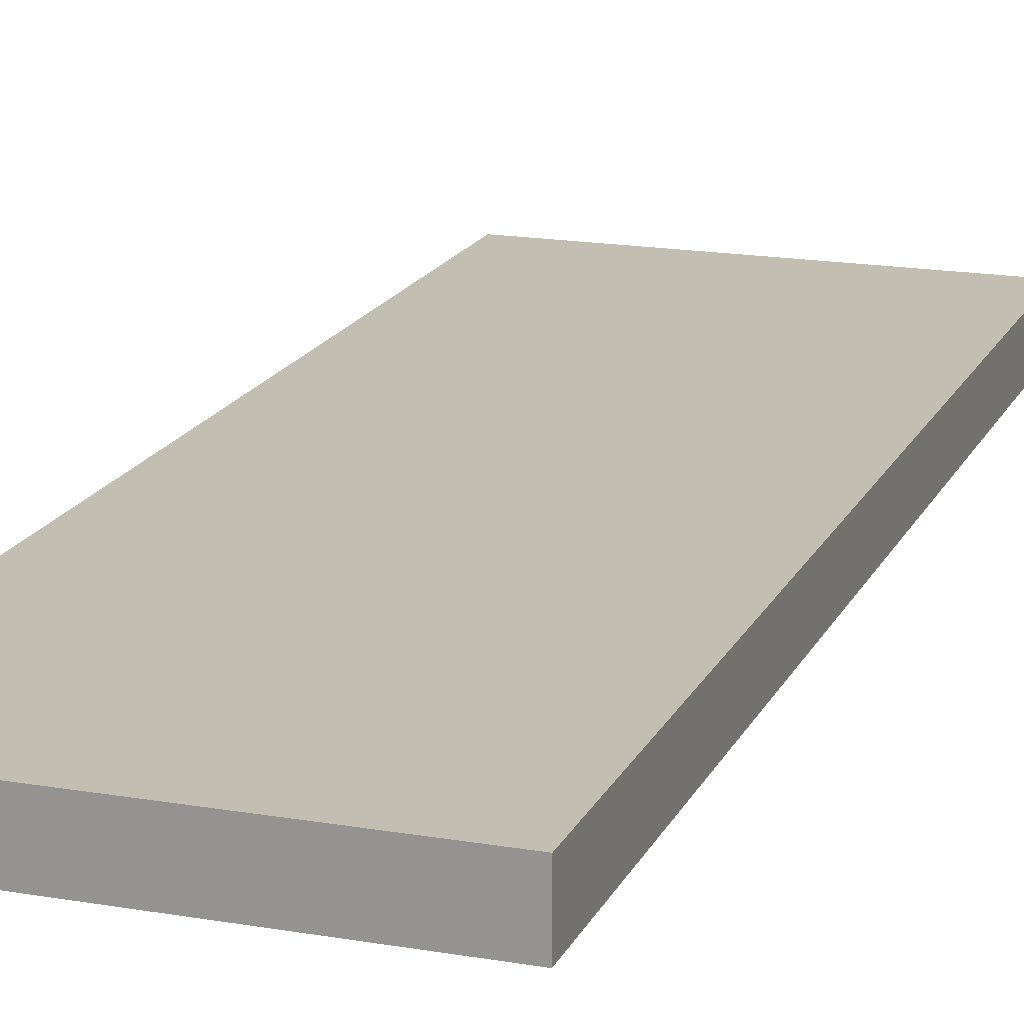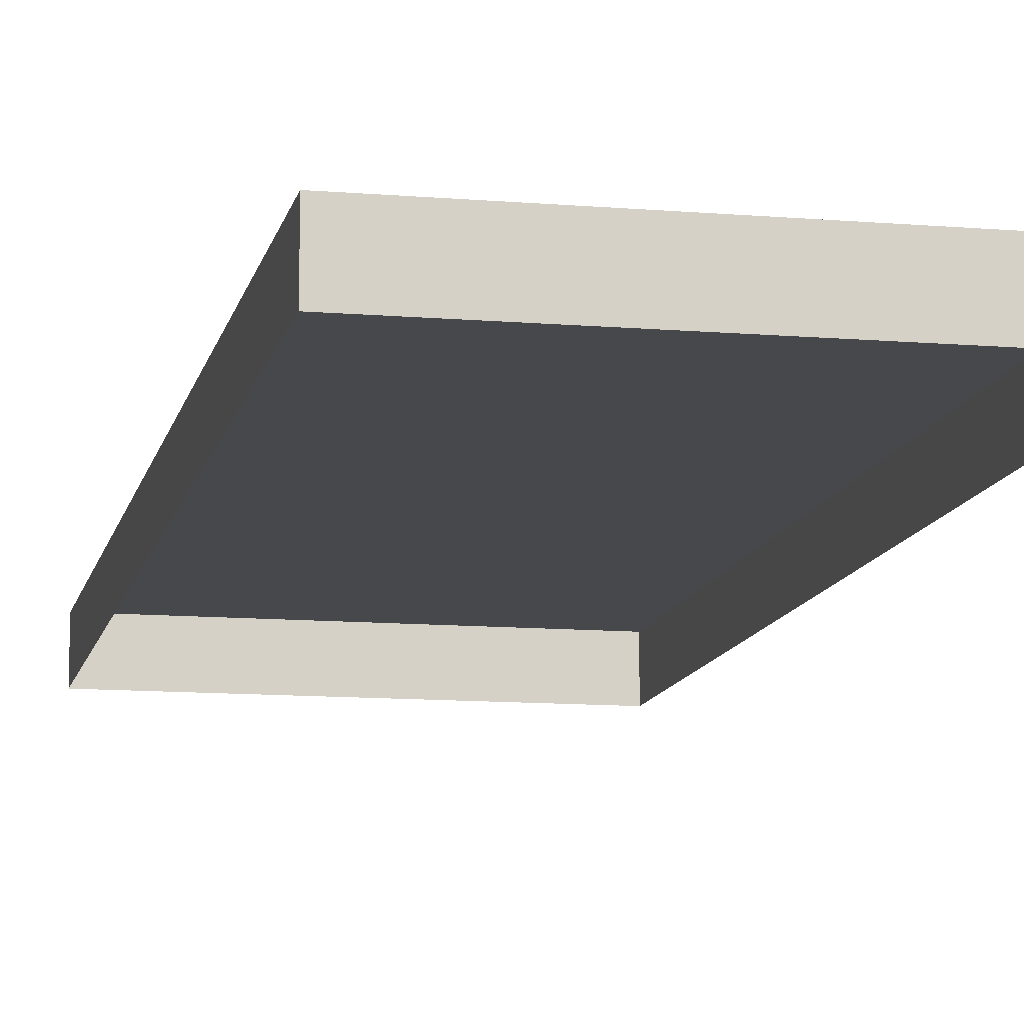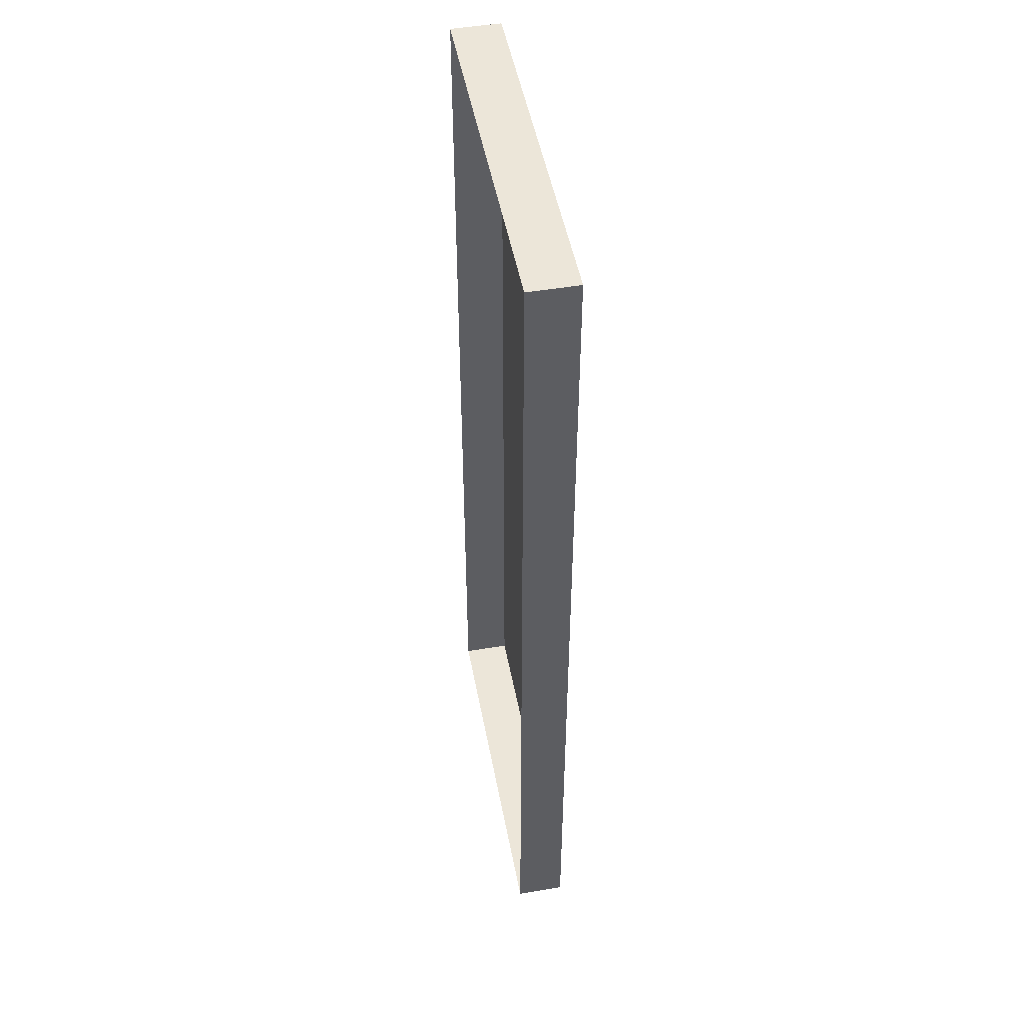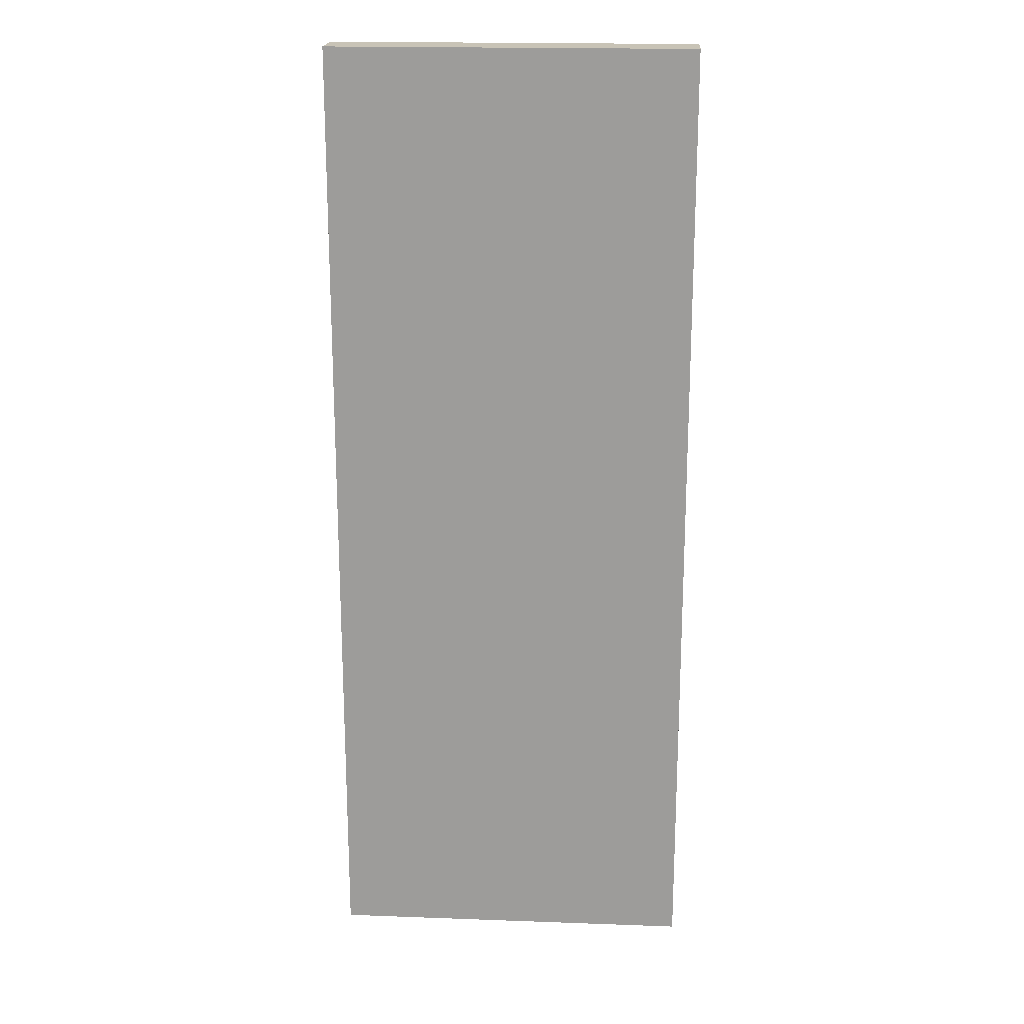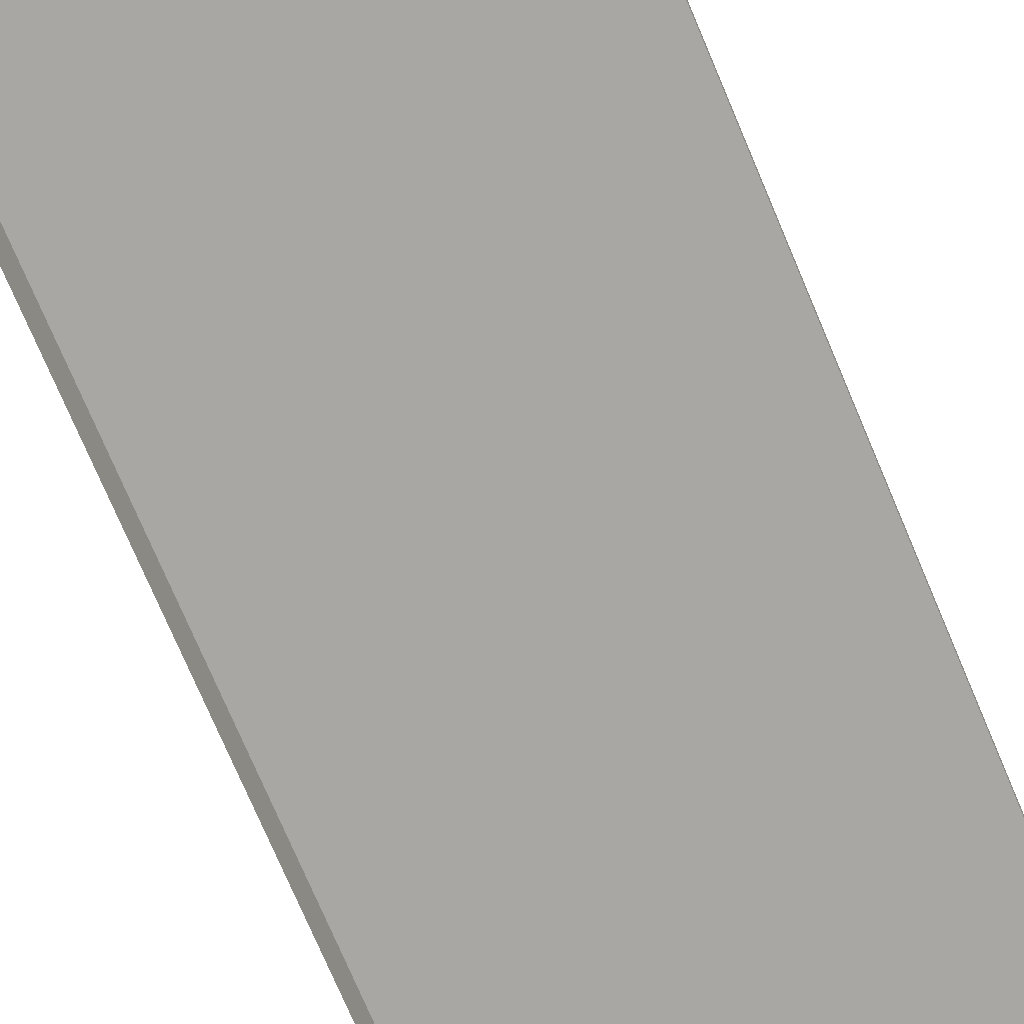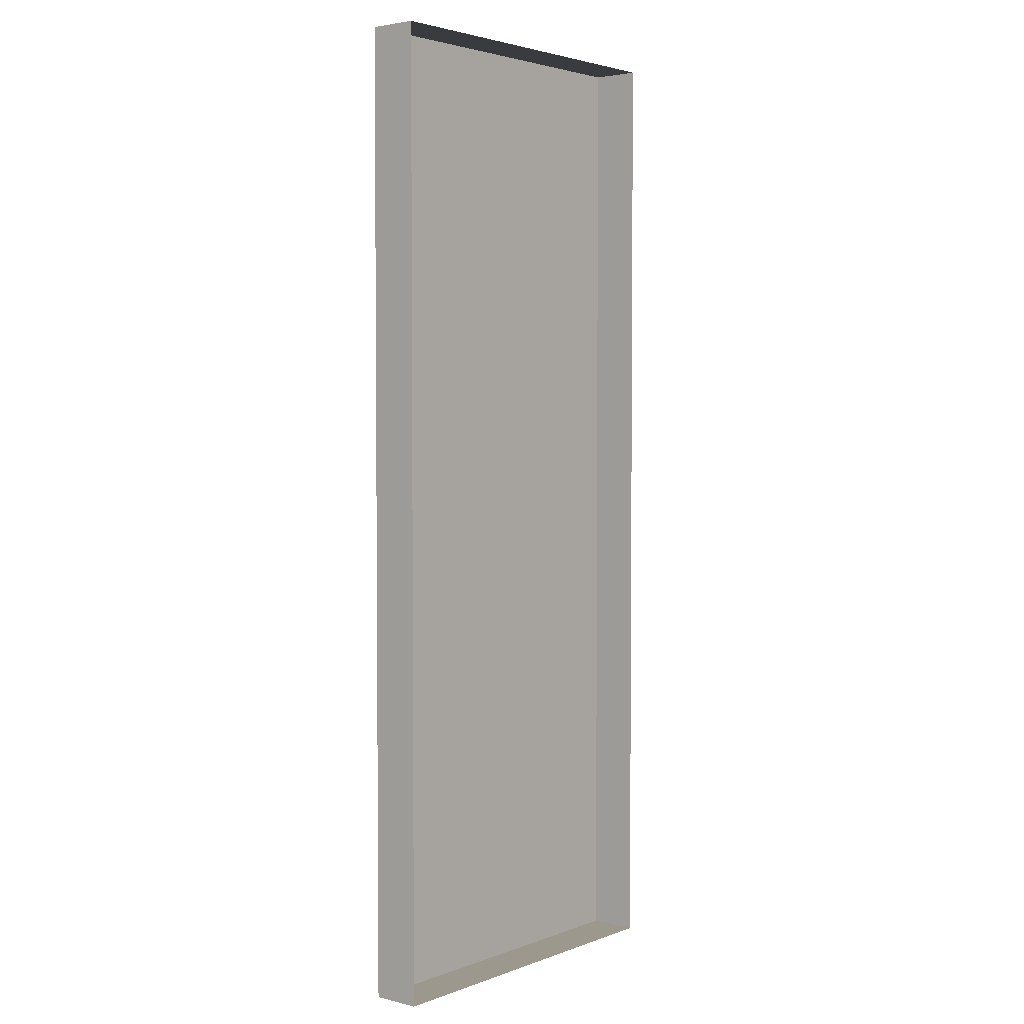
<metadata>
{"format":"obj","ext":"obj","renderer":"f3d","projection":"perspective","resolution":1024,"background":"white","views":[{"elev":17.4,"azim":19.0,"up":"+Z"},{"elev":-11.4,"azim":168.4,"up":"+Z"},{"elev":49.2,"azim":-100.6,"up":"+Y"},{"elev":19.4,"azim":3.9,"up":"+Y"},{"elev":-74.7,"azim":-157.0,"up":"+Z"},{"elev":3.2,"azim":129.4,"up":"+Y"}]}
</metadata>
<code>
g pb_Mesh182364
v 1.366 2.997 9.537e-07
v 1.366 2.997 0.15
v 1.366 0 0.15
v 1.366 0 9.537e-07
v 1.366 2.997 9.537e-07
v 2.5 2.997 1.221e-06
v 2.5 2.997 0.15
v 1.366 2.997 0.15
v 1.366 0 0.15
v 2.5 -2.326e-09 0.15
v 2.5 0 1.221e-06
v 1.366 0 9.537e-07
v 2.5 2.997 0.15
v 2.5 -2.326e-09 0.15
v 1.366 0 0.15
v 1.366 2.997 0.15
v 2.5 2.997 1.221e-06
v 2.5 0 1.221e-06
v 2.5 -2.326e-09 0.15
v 2.5 2.997 0.15
g pb_Mesh182364_0
f 3 2 1
f 4 3 1
f 7 6 5
f 8 7 5
f 11 10 9
f 12 11 9
f 15 14 13
f 16 15 13
f 19 18 17
f 20 19 17

</code>
